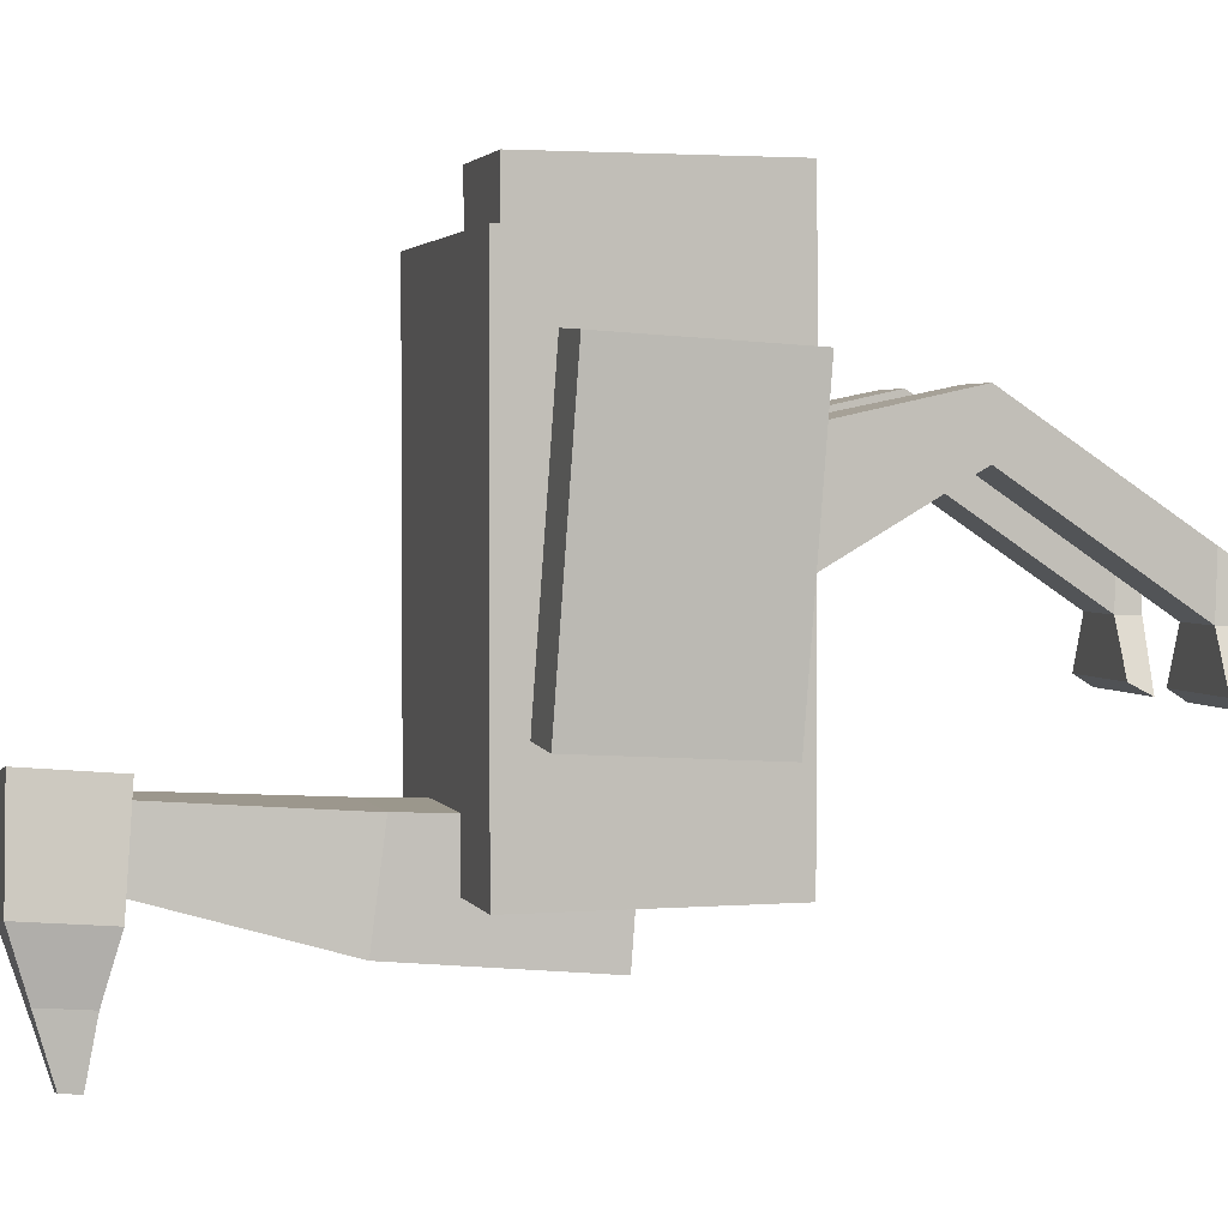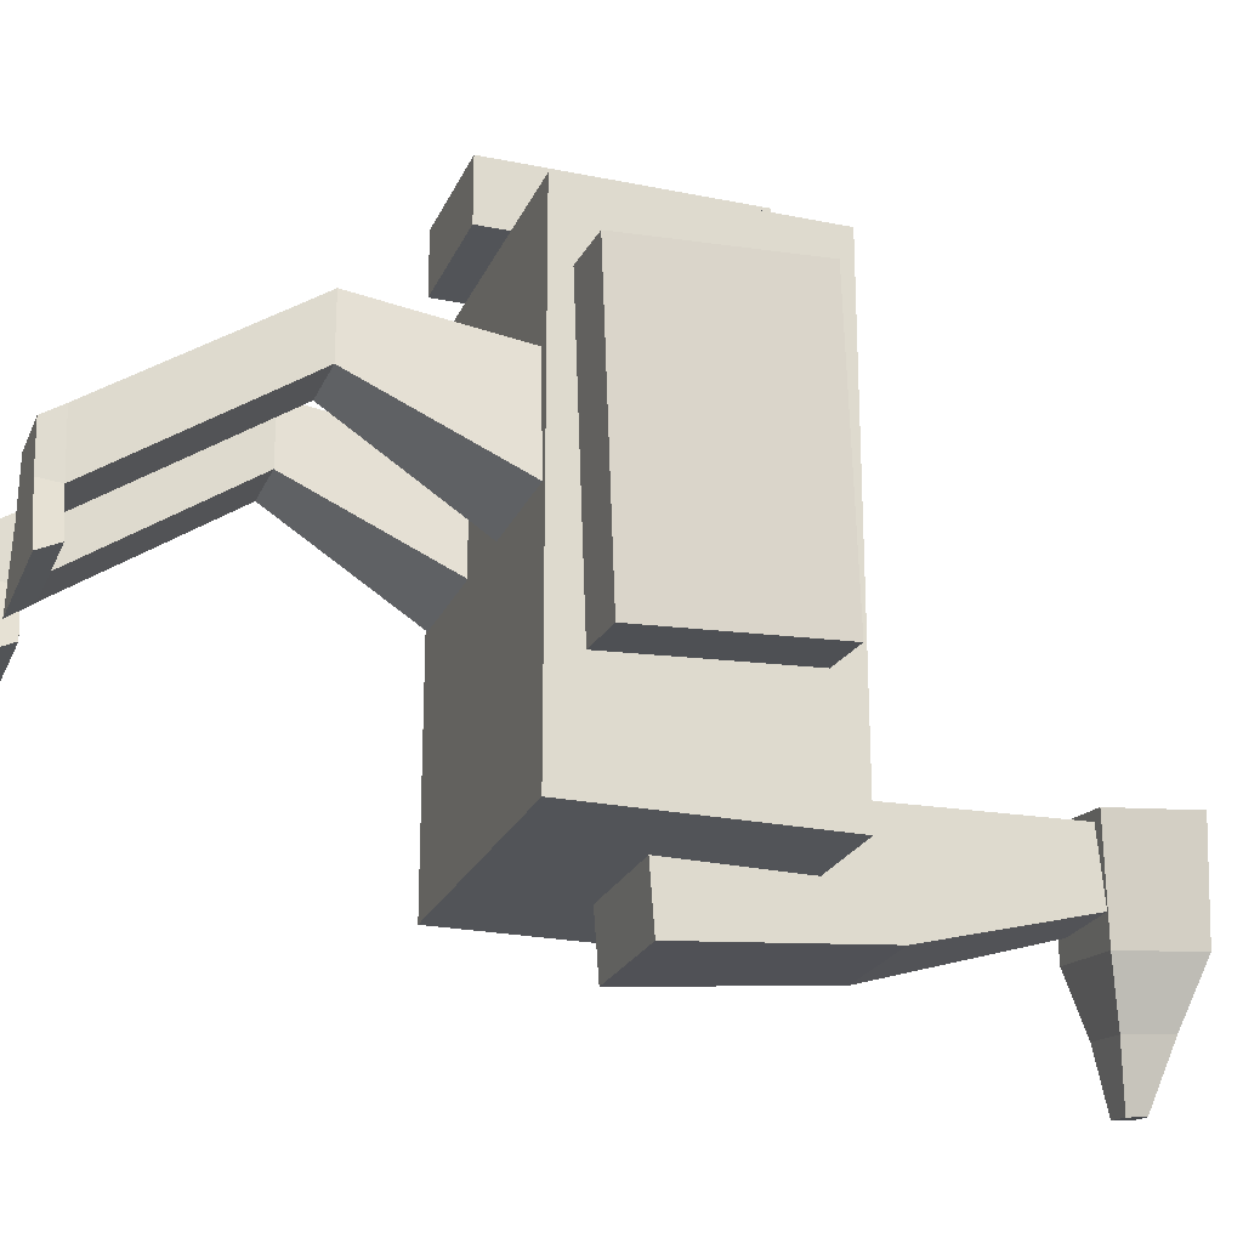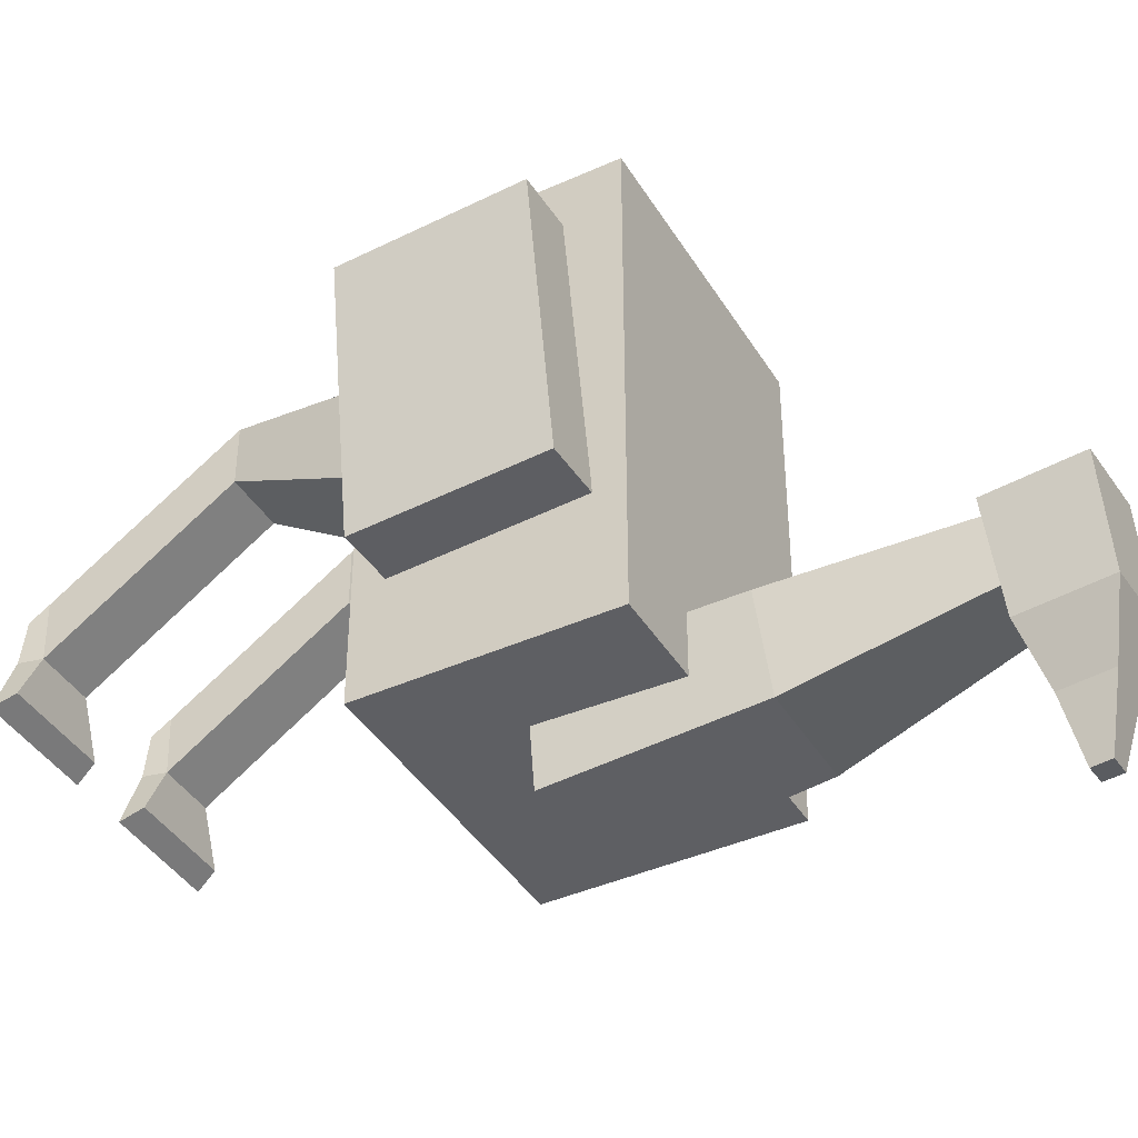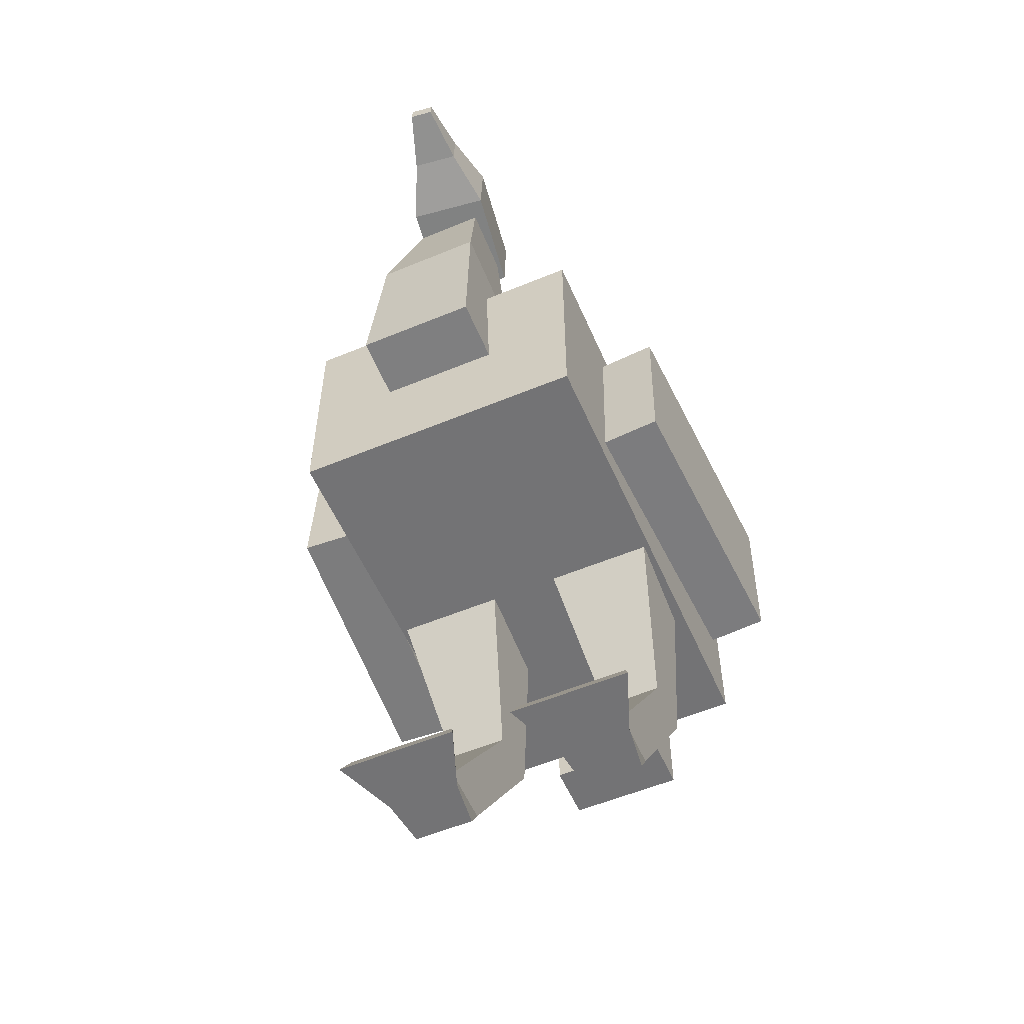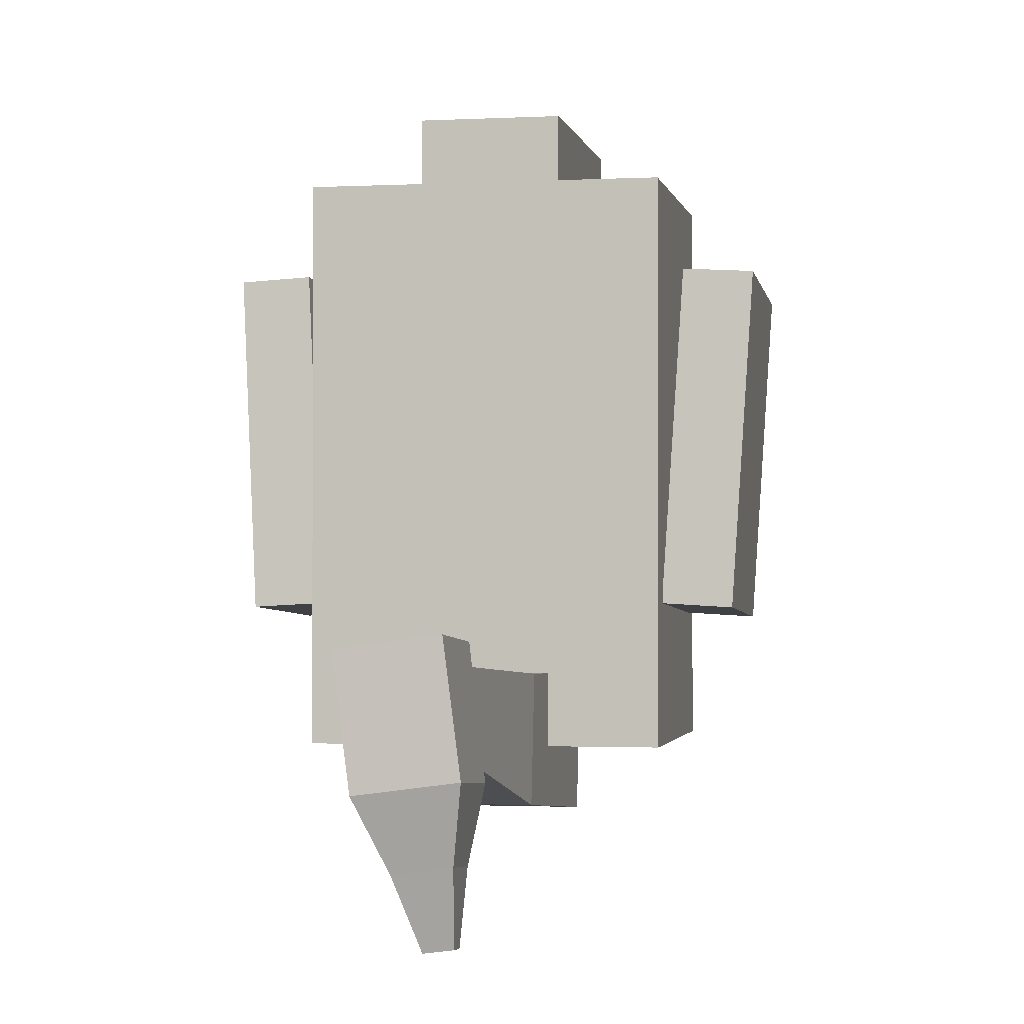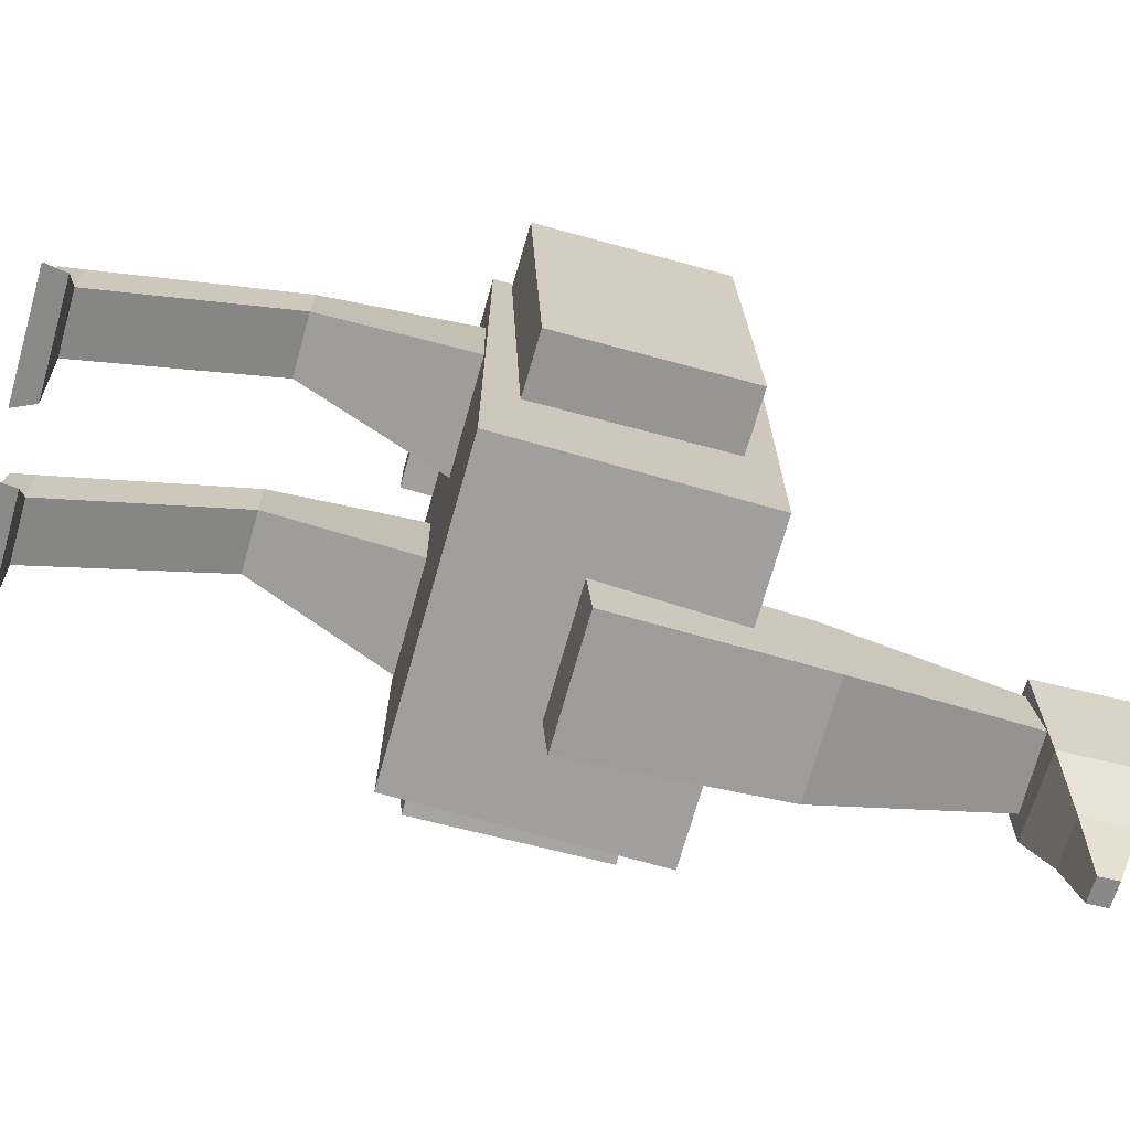
<metadata>
{"format":"obj","ext":"obj","renderer":"f3d","projection":"perspective","resolution":1024,"background":"white","views":[{"elev":2.7,"azim":-105.5,"up":"+Z"},{"elev":-22.9,"azim":70.7,"up":"+Z"},{"elev":-40.9,"azim":118.8,"up":"+Z"},{"elev":-56.0,"azim":-156.5,"up":"+Y"},{"elev":-1.4,"azim":-169.2,"up":"+Z"},{"elev":-71.3,"azim":74.2,"up":"+Z"}]}
</metadata>
<code>
o Cube_Cube.001
v -0.25 0.08018 0.4
v -0.25 0.4802 0.4
v -0.25 0.08018 -0.4
v -0.25 0.4802 -0.4
v 0.25 0.08018 0.4
v 0.25 0.4802 0.4
v 0.25 0.08018 -0.4
v 0.25 0.4802 -0.4
v -0.1 0.253 -0.3041
v -0.056 0.8854 -0.2739
v -0.1 0.2678 -0.5036
v -0.056 0.9061 -0.384
v 0.1 0.253 -0.3041
v 0.056 0.8854 -0.2739
v 0.1 0.2678 -0.5036
v 0.056 0.9061 -0.384
v -0.1 0.03018 0.5
v -0.1 0.4305 0.5
v -0.1 0.03018 0.4
v -0.1 0.4305 0.4
v 0.1 0.03018 0.5
v 0.1 0.4305 0.5
v 0.1 0.03018 0.4
v 0.1 0.4305 0.4
v -0.05824 1.018 -0.231
v -0.08236 1.023 -0.4095
v 0.08049 1.017 -0.2497
v 0.05638 1.022 -0.4283
v -0.06057 0.8682 -0.2435
v -0.08453 0.8835 -0.4213
v 0.07817 0.8676 -0.2623
v 0.05421 0.8829 -0.44
v -0.06656 0.9915 -0.5157
v 0.01272 0.9911 -0.5264
v -0.0678 0.9118 -0.5223
v 0.01148 0.9114 -0.5331
v -0.06066 0.9609 -0.6204
v -0.02102 0.9607 -0.6257
v -0.06114 0.9301 -0.6229
v -0.0215 0.93 -0.6283
v 0.1 -0.5001 -0
v 0.05 0.2208 0.1422
v 0.09 -0.5001 -0.08
v 0.05 0.1404 -0.04095
v 0.2 -0.5001 -0
v 0.25 0.2208 0.1422
v 0.21 -0.5001 -0.08
v 0.25 0.1404 -0.04095
v -0.2 -0.5001 -0
v -0.25 0.2208 0.1422
v -0.21 -0.5001 -0.08
v -0.25 0.1404 -0.04095
v -0.1 -0.5001 -0
v -0.05 0.2208 0.1422
v -0.09 -0.5001 -0.08
v -0.05 0.1404 -0.04095
v 0.1 -0.1628 0.2227
v 0.1 -0.1628 0.1227
v 0.2 -0.1628 0.1227
v 0.2 -0.1628 0.2227
v -0.2 -0.1628 0.2227
v -0.2 -0.1628 0.1227
v -0.1 -0.1628 0.1227
v -0.1 -0.1628 0.2227
v -0.09 0.5686 -0.2948
v -0.09 0.5919 -0.4733
v 0.09 0.5919 -0.4733
v 0.09 0.5686 -0.2948
v 0.3767 0.1046 0.256
v 0.3764 0.4044 0.2733
v 0.2768 0.1042 0.2618
v 0.2766 0.4039 0.2791
v 0.349 0.1322 -0.2224
v 0.3487 0.432 -0.2051
v 0.2492 0.1317 -0.2166
v 0.2489 0.4315 -0.1993
v -0.2768 0.1041 0.2624
v -0.2766 0.4039 0.2797
v -0.3767 0.1045 0.2566
v -0.3764 0.4043 0.2739
v -0.2492 0.1317 -0.216
v -0.2489 0.4315 -0.1987
v -0.349 0.1321 -0.2218
v -0.3487 0.4319 -0.2045
v 0.1 -0.4638 -0.07882
v 0.2 -0.4638 -0.07882
v 0.2 -0.4671 0.02113
v 0.1 -0.4671 0.02113
v -0.2 -0.4638 -0.07882
v -0.1 -0.4638 -0.07882
v -0.1 -0.4671 0.02113
v -0.2 -0.4671 0.02113
v 0.06 -0.4654 -0.1668
v 0.05 -0.5001 -0.1868
v 0.25 -0.5001 -0.1868
v 0.24 -0.4654 -0.1668
v -0.24 -0.4654 -0.1668
v -0.25 -0.5001 -0.1868
v -0.05 -0.5001 -0.1868
v -0.06 -0.4654 -0.1668
f 1 2 4 3
f 3 4 8 7
f 7 8 6 5
f 5 6 2 1
f 3 7 5 1
f 8 4 2 6
f 65 10 12 66
f 66 12 16 67
f 67 16 14 68
f 68 14 10 65
f 17 18 20 19
f 19 20 24 23
f 23 24 22 21
f 21 22 18 17
f 19 23 21 17
f 24 20 18 22
f 28 26 25 27
f 32 31 29 30
f 27 31 32 28
f 26 30 29 25
f 25 29 31 27
f 26 33 35 30
f 33 37 39 35
f 30 35 36 32
f 28 34 33 26
f 32 36 34 28
f 38 40 39 37
f 35 39 40 36
f 36 40 38 34
f 34 38 37 33
f 57 42 44 58
f 58 44 48 59
f 59 48 46 60
f 60 46 42 57
f 43 47 45 41
f 61 50 52 62
f 62 52 56 63
f 63 56 54 64
f 64 54 50 61
f 51 55 53 49
f 87 60 57 88
f 86 59 60 87
f 85 58 59 86
f 88 57 58 85
f 91 64 61 92
f 90 63 64 91
f 89 62 63 90
f 92 61 62 89
f 13 68 65 9
f 15 67 68 13
f 11 66 67 15
f 9 65 66 11
f 69 70 72 71
f 71 72 76 75
f 75 76 74 73
f 73 74 70 69
f 71 75 73 69
f 76 72 70 74
f 77 78 80 79
f 79 80 84 83
f 83 84 82 81
f 81 82 78 77
f 79 83 81 77
f 84 80 78 82
f 41 88 85 43
f 90 55 99 100
f 47 86 87 45
f 45 87 88 41
f 49 92 89 51
f 85 86 96 93
f 55 90 91 53
f 53 91 92 49
f 55 51 98 99
f 43 85 93 94
f 89 90 100 97
f 86 47 95 96
f 47 43 94 95
f 51 89 97 98
f 94 93 96 95
f 98 97 100 99
f 11 15 13 9

</code>
